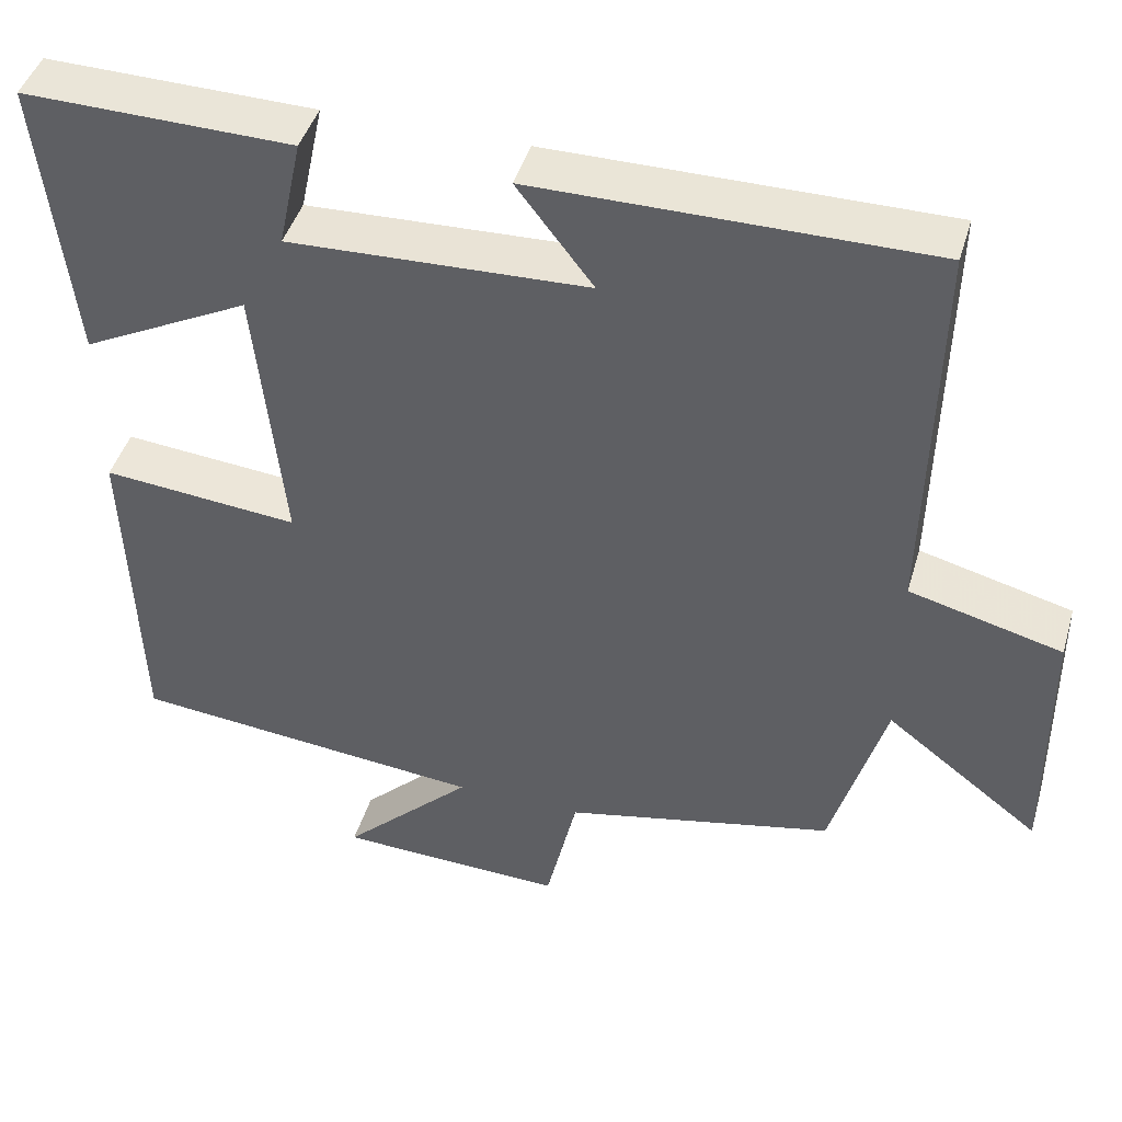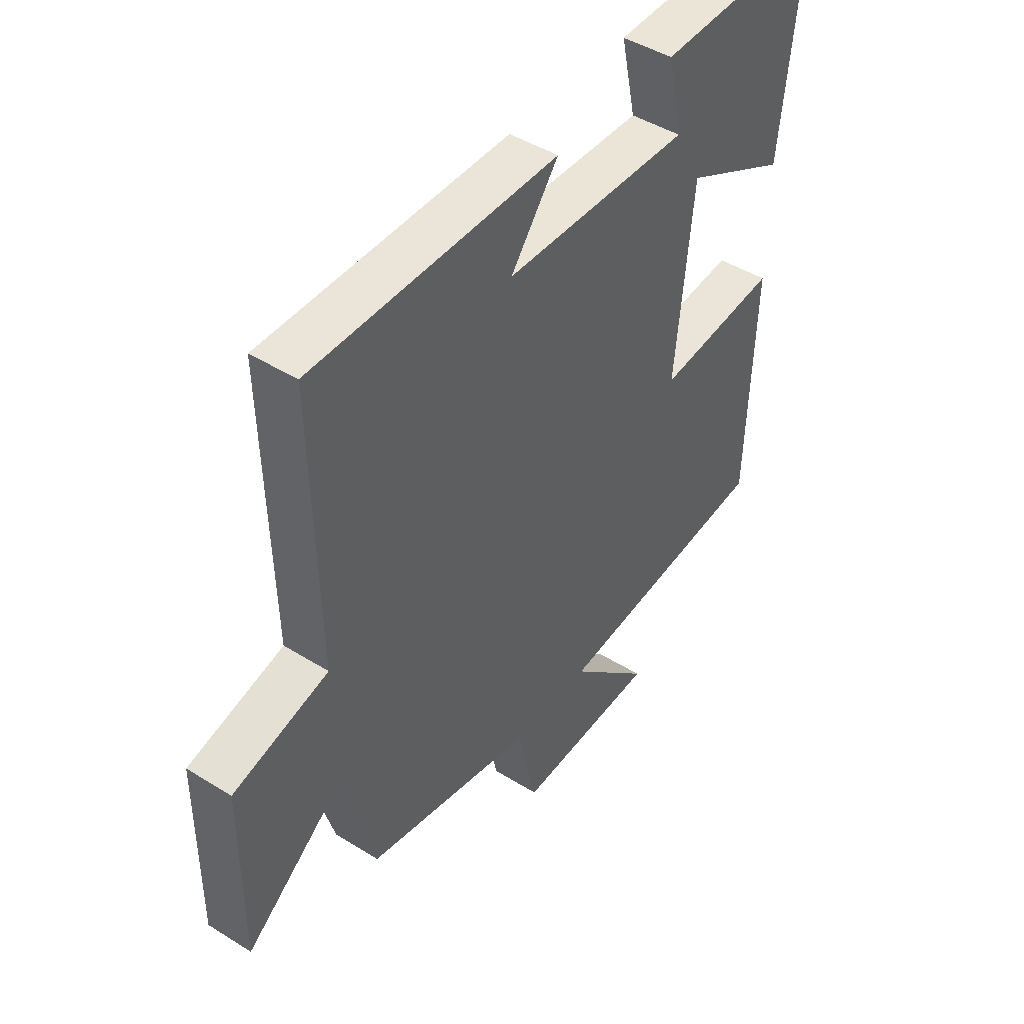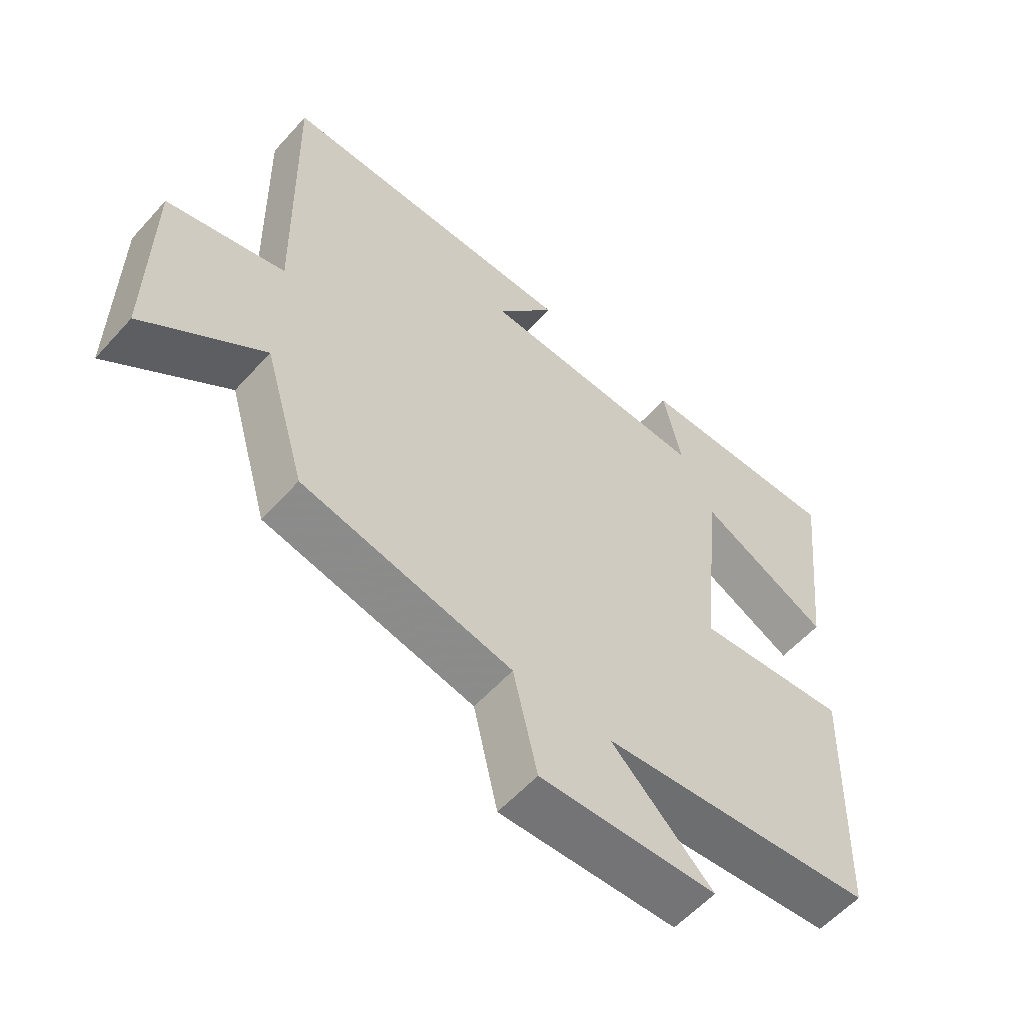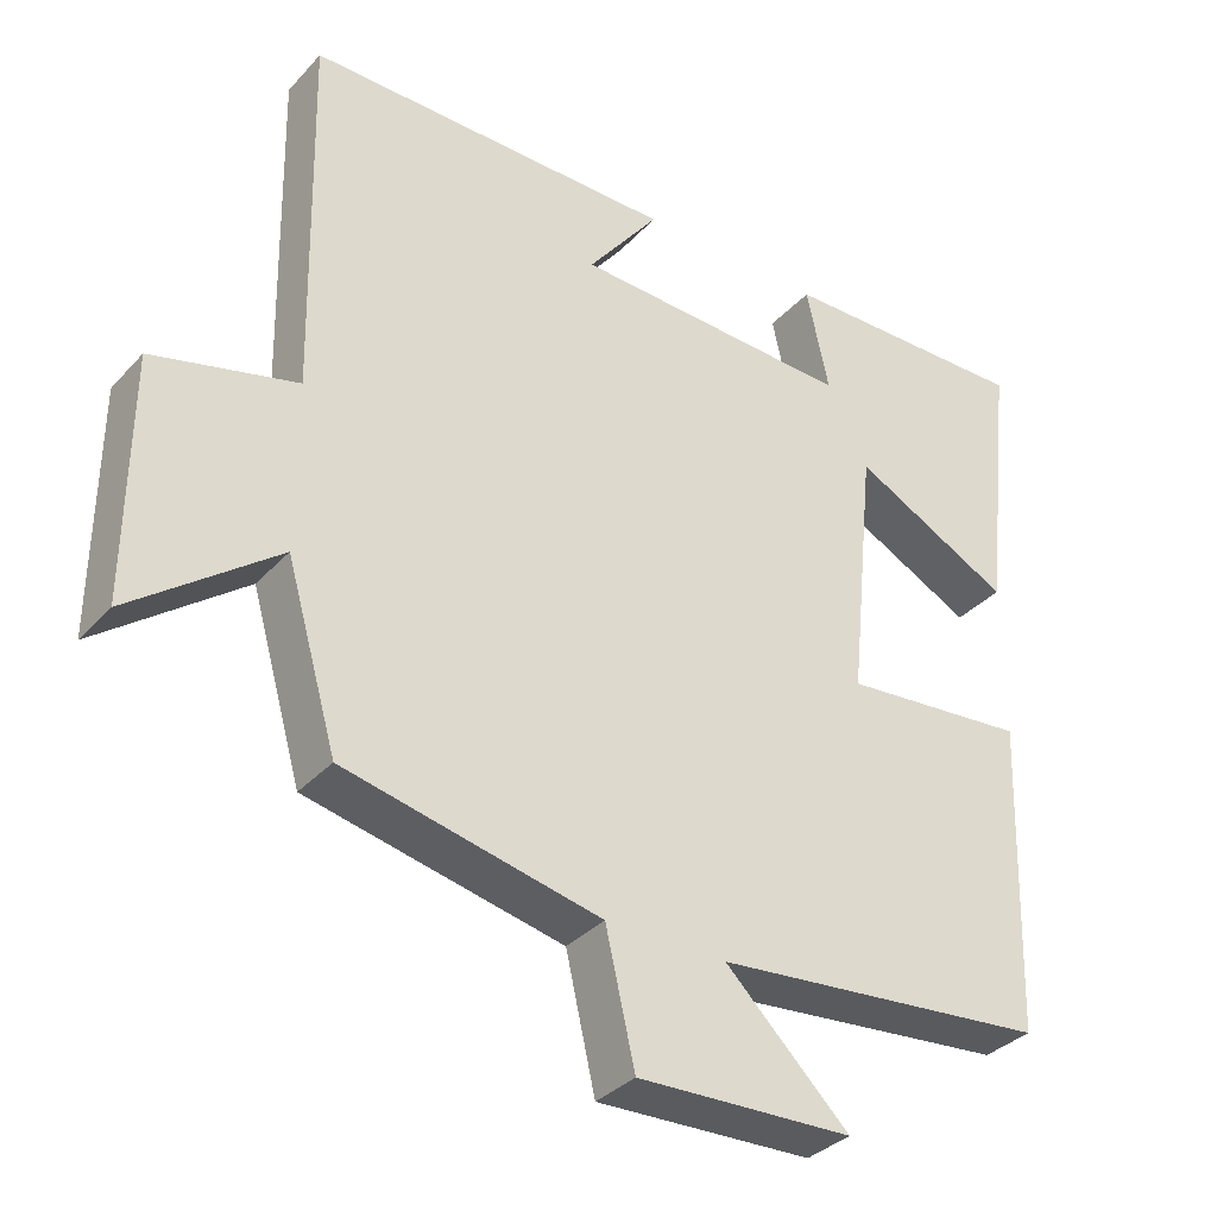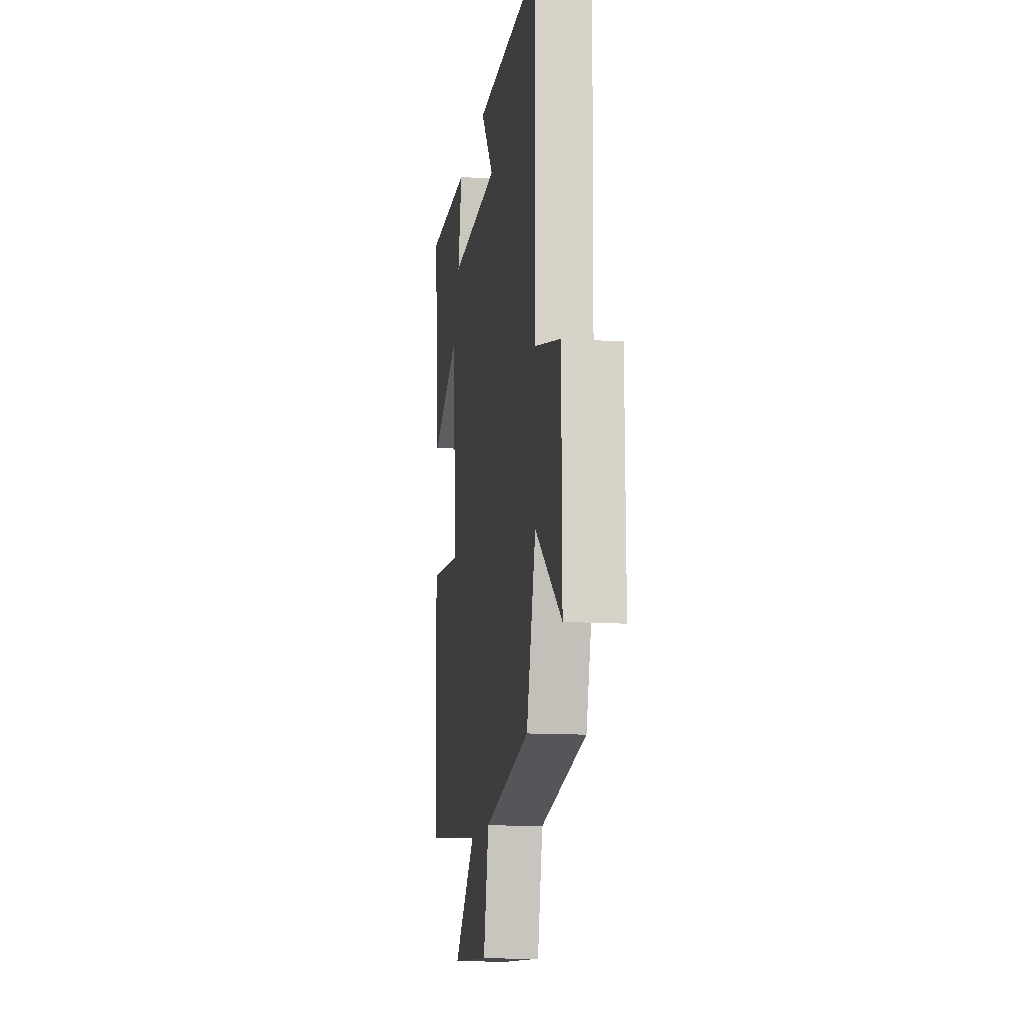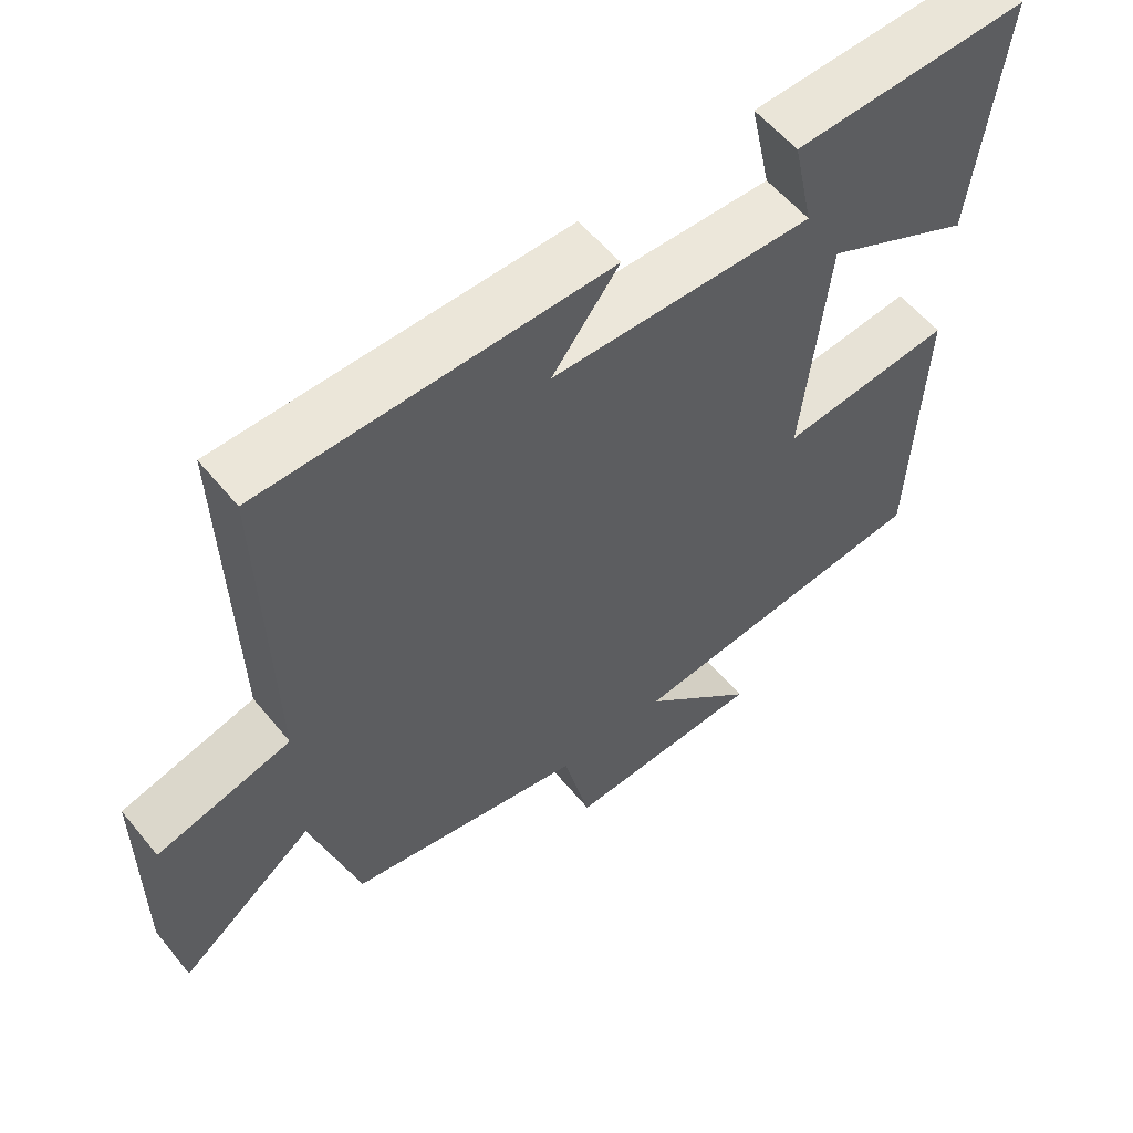
<metadata>
{"format":"obj","ext":"obj","renderer":"f3d","projection":"perspective","resolution":1024,"background":"white","views":[{"elev":44.2,"azim":-163.8,"up":"+Z"},{"elev":45.5,"azim":-54.3,"up":"+Z"},{"elev":-57.5,"azim":-41.4,"up":"+Z"},{"elev":-34.5,"azim":-35.7,"up":"+Z"},{"elev":-13.2,"azim":-98.3,"up":"+Z"},{"elev":57.5,"azim":-39.0,"up":"+Z"}]}
</metadata>
<code>
v -0.51 0.07 0.501
v -0.031 0.07 0.5
v -0.124 0.07 0.379
v 0.24 0.07 0.365
v 0.211 0.07 0.5
v 0.539 0.07 0.506
v 0.5 0.07 0.156
v 0.294 0.07 0.262
v 0.26 0.07 -0.072
v 0.5 0.07 -0.05
v 0.486 0.07 -0.458
v 0.052 0.07 -0.5
v 0.212 0.07 -0.656
v -0.066 0.07 -0.666
v -0.104 0.07 -0.5
v -0.434 0.07 -0.428
v -0.5 0.07 -0.2
v -0.688 0.07 -0.344
v -0.686 0.07 -0.028
v -0.5 0.07 0.02
v -0.51 0 0.501
v -0.031 0 0.5
v -0.124 0 0.379
v 0.24 0 0.365
v 0.211 0 0.5
v 0.539 0 0.506
v 0.5 0 0.156
v 0.294 0 0.262
v 0.26 0 -0.072
v 0.5 0 -0.05
v 0.486 0 -0.458
v 0.052 0 -0.5
v 0.212 0 -0.656
v -0.066 0 -0.666
v -0.104 0 -0.5
v -0.434 0 -0.428
v -0.5 0 -0.2
v -0.688 0 -0.344
v -0.686 0 -0.028
v -0.5 0 0.02
f 17 18 19 20
f 15 16 17 20
f 15 20 1
f 12 13 14 15
f 11 12 15
f 10 11 15
f 9 10 15
f 8 9 15
f 6 7 8
f 5 6 8
f 4 5 8
f 3 4 8 15
f 1 2 3
f 1 3 15
f 40 39 38 37
f 40 37 36 35
f 21 40 35
f 35 34 33 32
f 35 32 31
f 35 31 30
f 35 30 29
f 35 29 28
f 28 27 26
f 28 26 25
f 28 25 24
f 35 28 24 23
f 23 22 21
f 35 23 21
f 1 21 22 2
f 2 22 23 3
f 3 23 24 4
f 4 24 25 5
f 5 25 26 6
f 6 26 27 7
f 7 27 28 8
f 8 28 29 9
f 9 29 30 10
f 10 30 31 11
f 11 31 32 12
f 12 32 33 13
f 13 33 34 14
f 14 34 35 15
f 15 35 36 16
f 16 36 37 17
f 17 37 38 18
f 18 38 39 19
f 19 39 40 20
f 20 40 21 1

</code>
